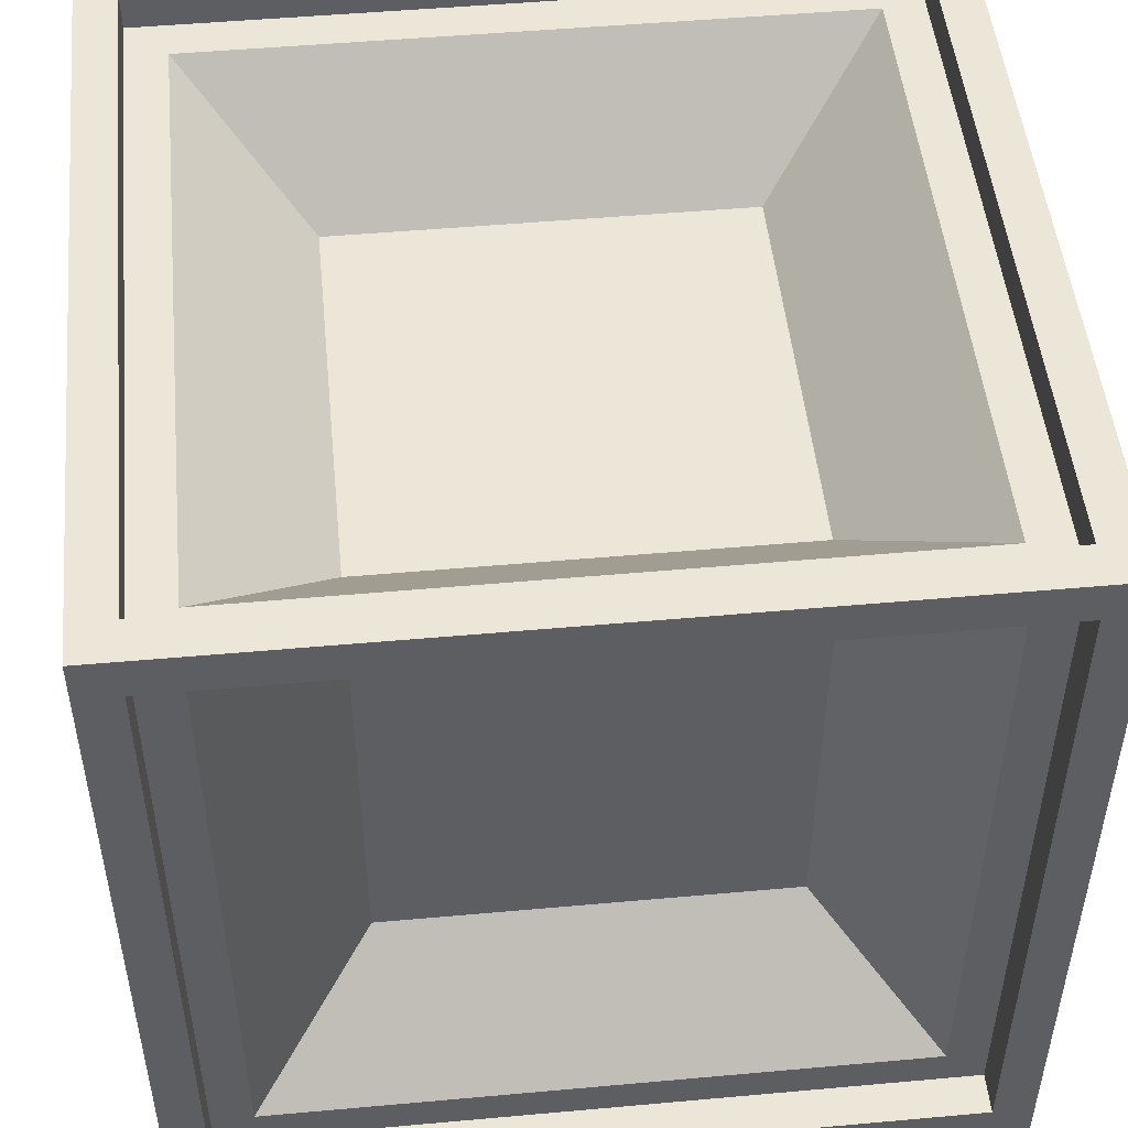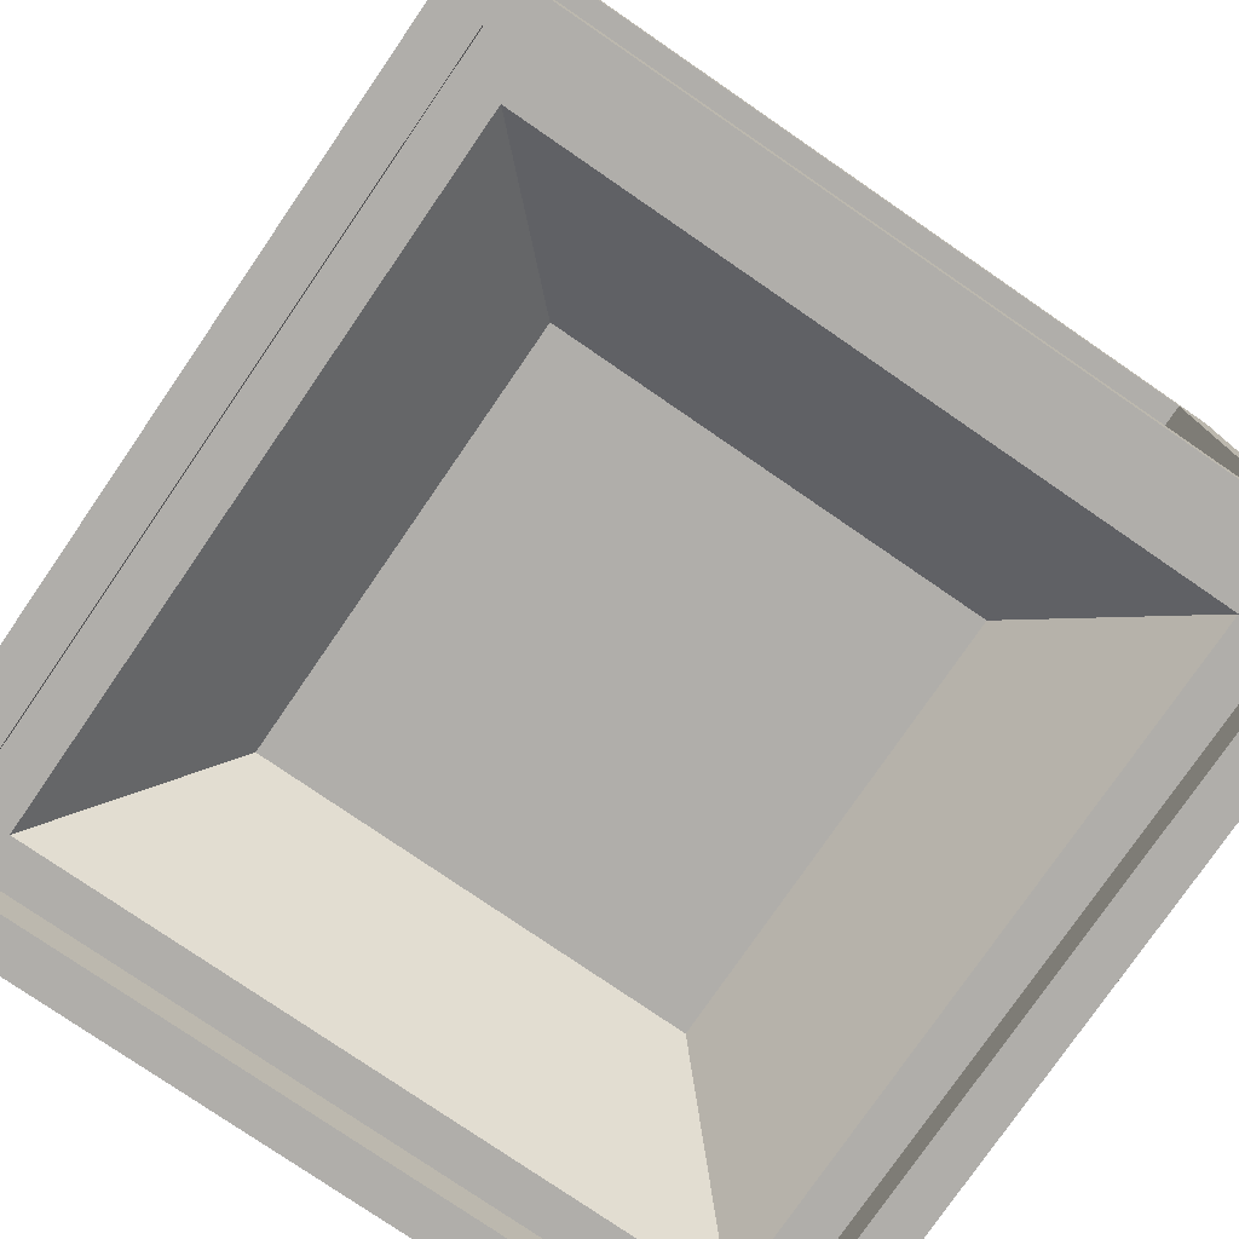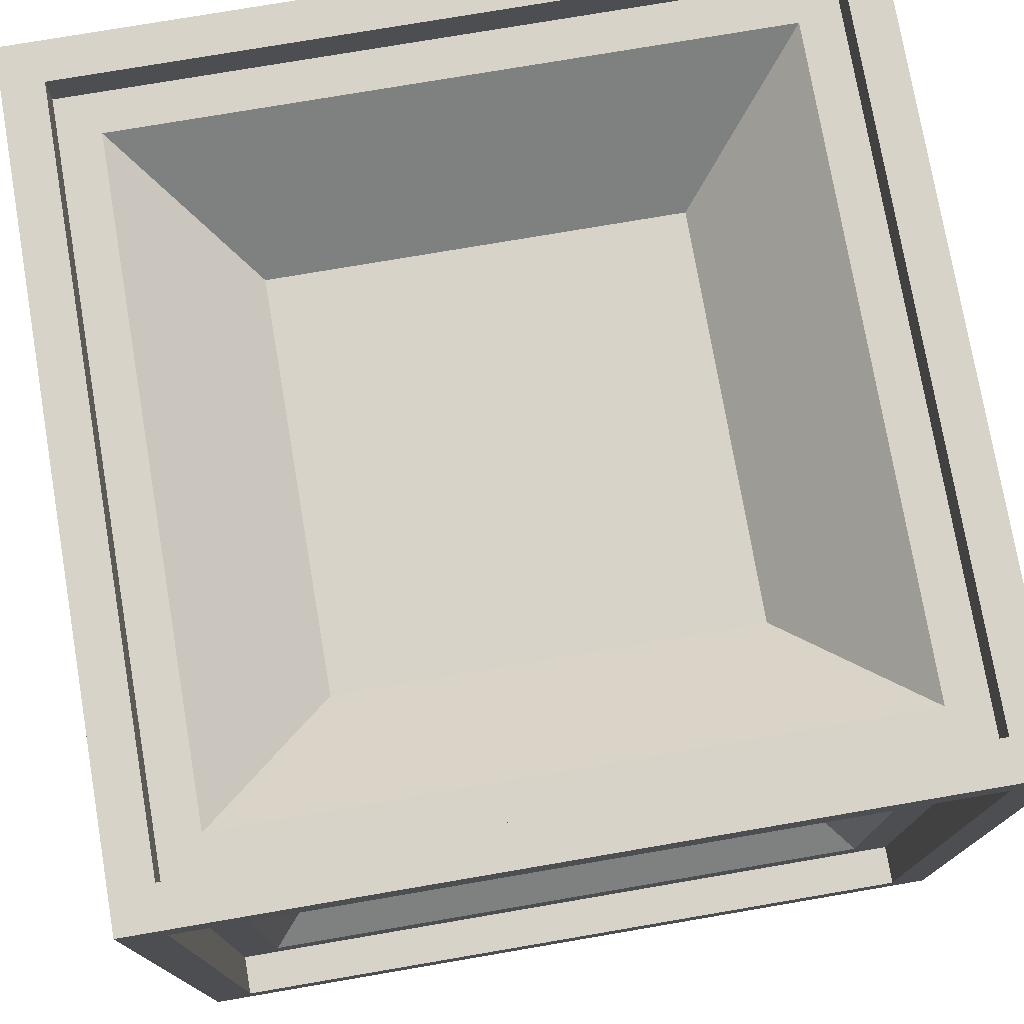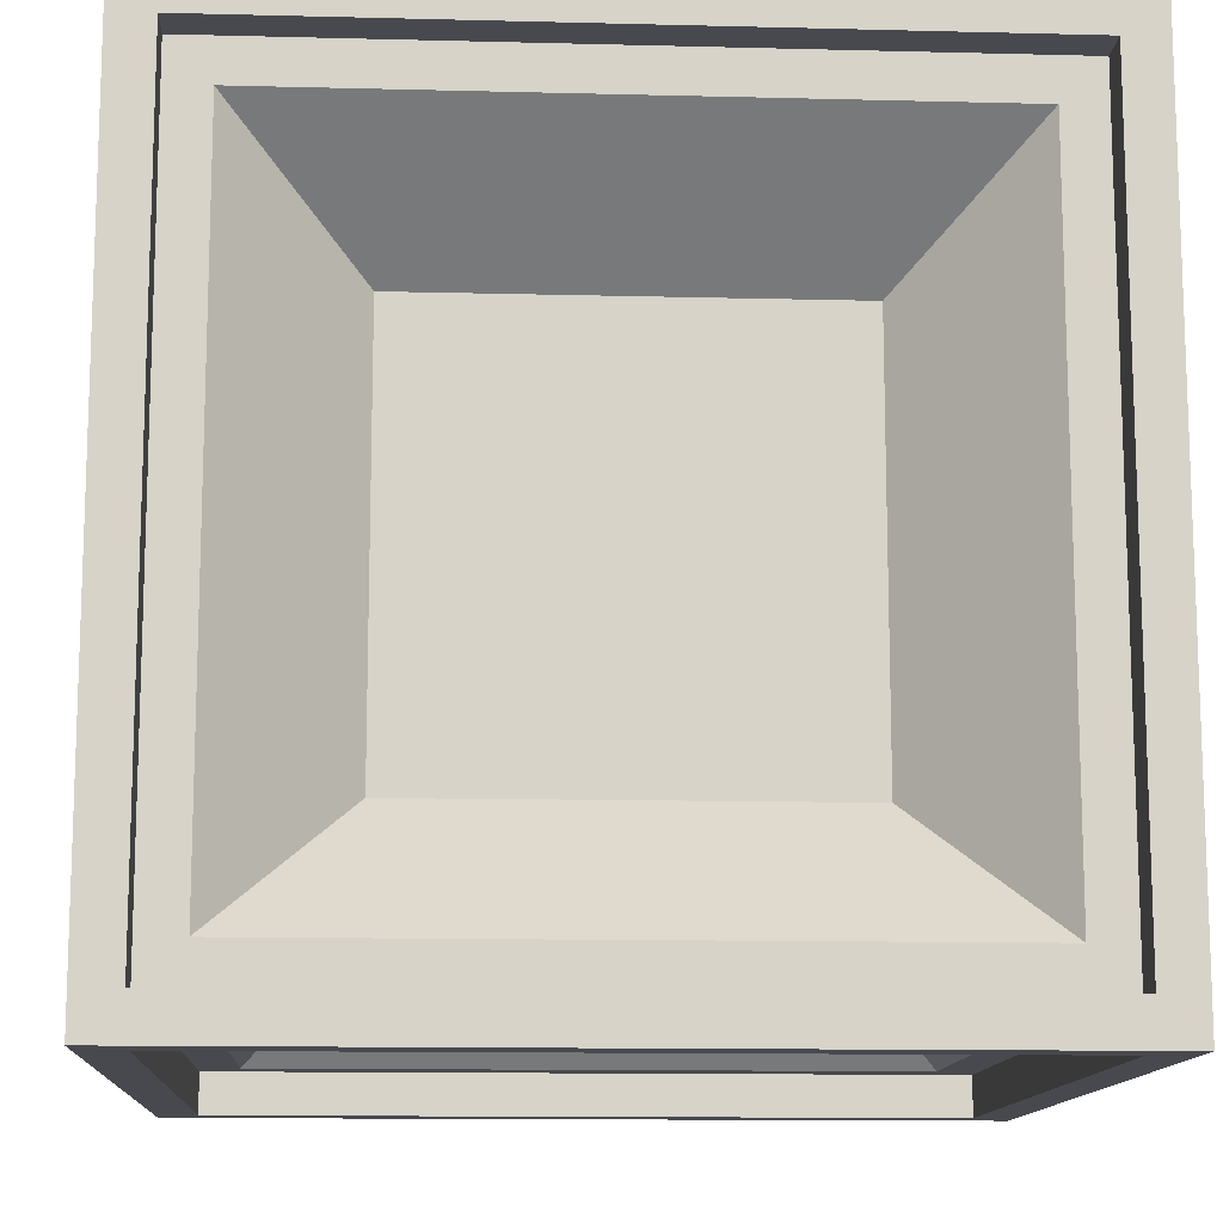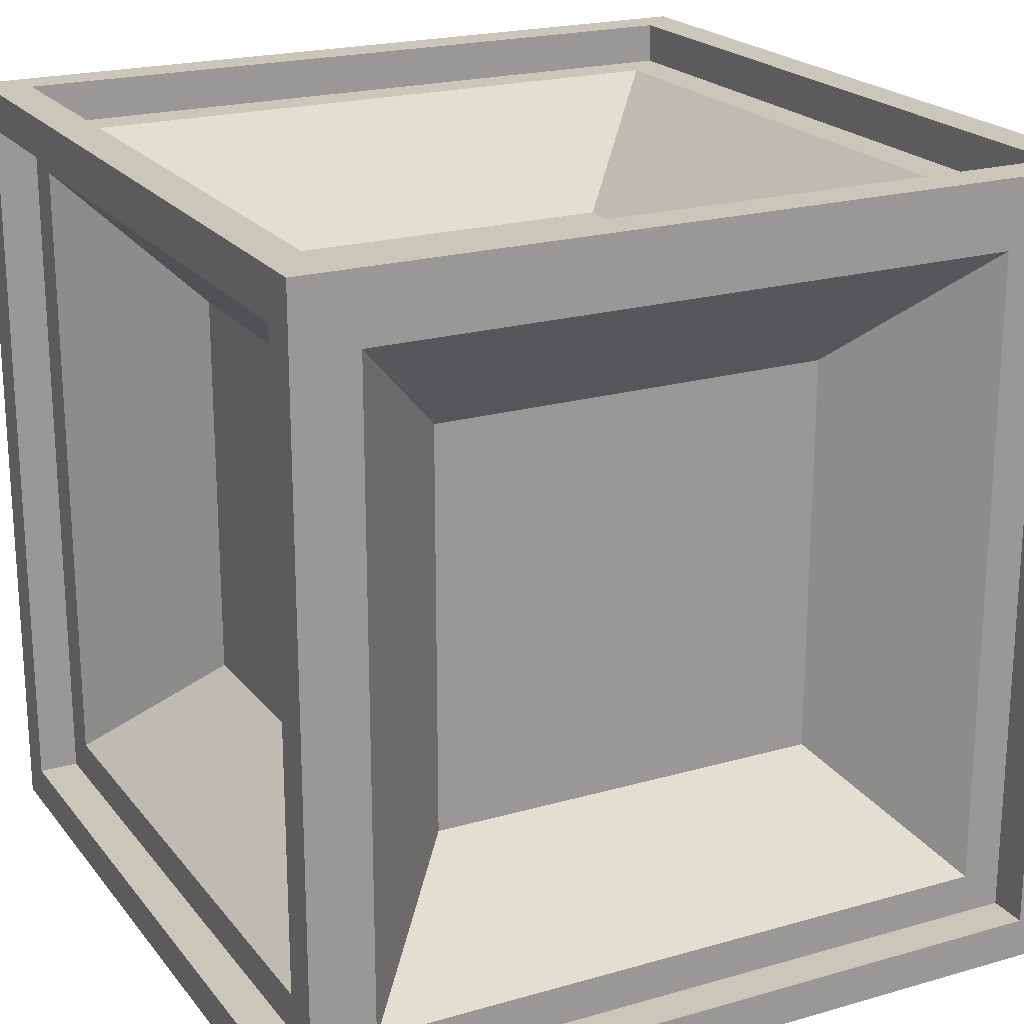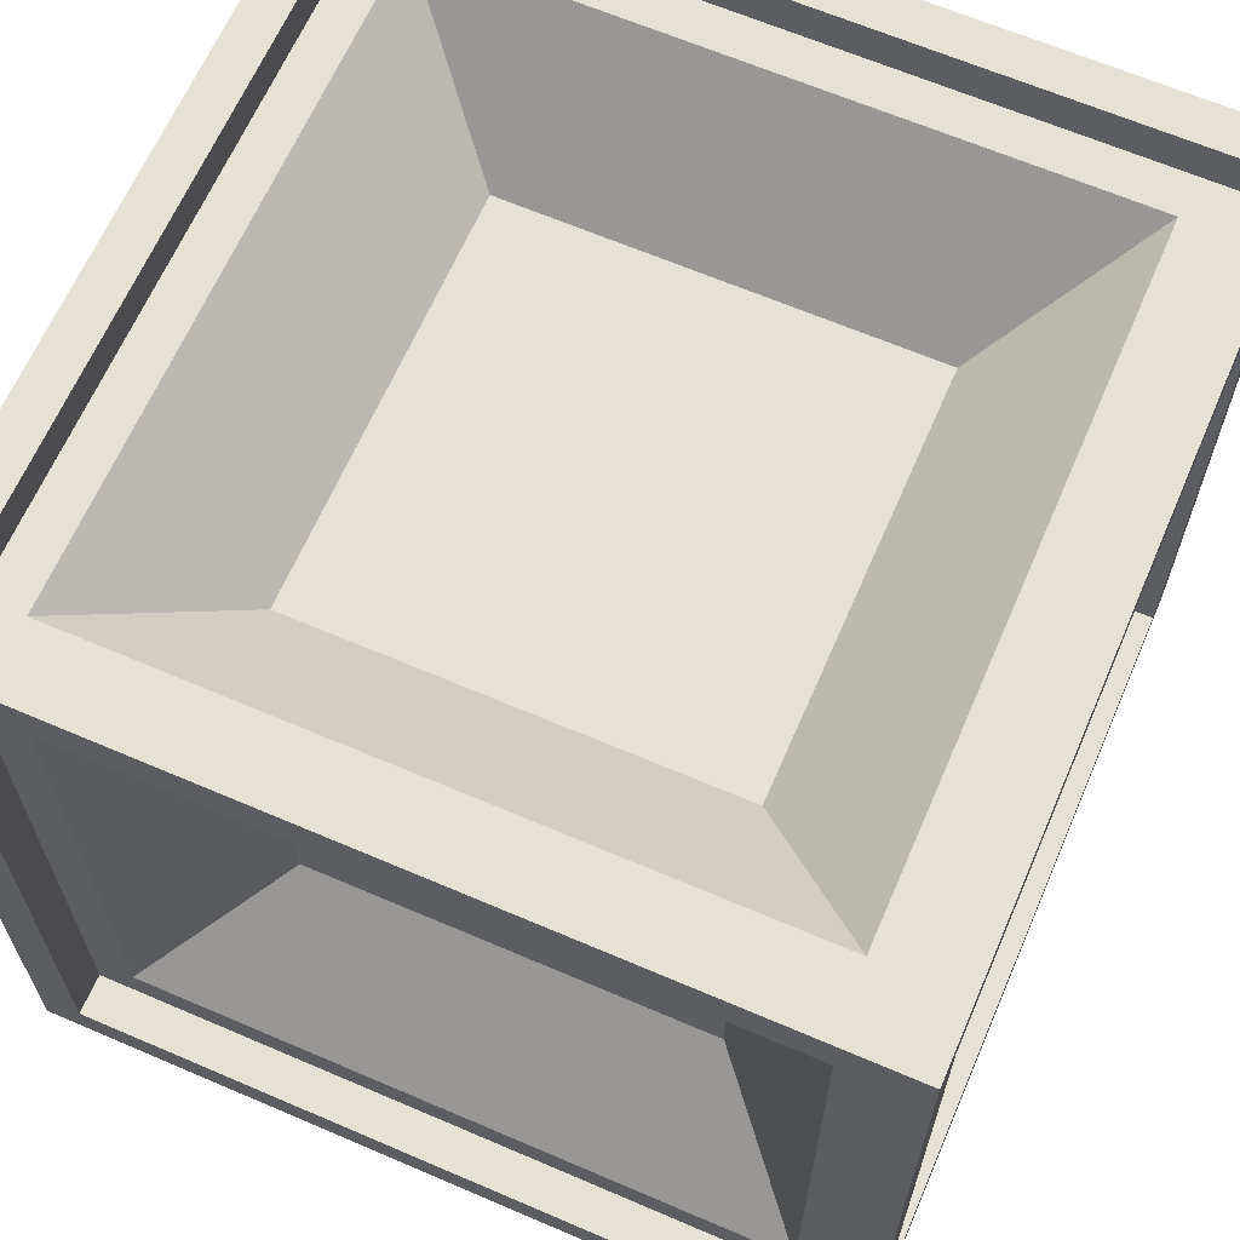
<metadata>
{"format":"obj","ext":"obj","renderer":"f3d","projection":"perspective","resolution":1024,"background":"white","views":[{"elev":49.5,"azim":-5.7,"up":"+Y"},{"elev":-77.7,"azim":-124.5,"up":"+Z"},{"elev":75.9,"azim":-99.7,"up":"+Y"},{"elev":-12.6,"azim":-3.4,"up":"+Y"},{"elev":21.1,"azim":-117.2,"up":"+Y"},{"elev":64.8,"azim":113.4,"up":"+Y"}]}
</metadata>
<code>
o Cube.002
v 0.95 0.95 1
v 1 -0 1
v 0.95 0.05 1
v 0.95 0.05 0.95
v 1 1 1
v 0.05 0.95 1
v 0 0 1
v 0 1 1
v 0.05 0.05 1
v 0.05 0.05 0.95
v 0.05 0.95 0.95
v 0.95 0.95 1
v 0.95 0.95 0.95
v 0.9 0.1 0.95
v 0.9 0.9 0.95
v 0.1 0.9 0.95
v 0.75 0.75 0.8
v 0.25 0.25 0.8
v 0.25 0.75 0.8
v 0.75 0.25 0.8
v 0.1 0.1 0.95
v 0.95 0.95 0
v 0.95 0.05 -0
v 0.95 0.95 0.05
v 1 0 -0
v -0 1 0
v 0.05 0.95 -0
v 0.05 0.05 -0
v 0.05 0.95 0.05
v 0.05 0.05 0.05
v 0 0 -0
v 0.95 0.05 0.05
v 1 1 -0
v 0.9 0.9 0.05
v 0.9 0.1 0.05
v 0.1 0.1 0.05
v 0.75 0.25 0.2
v 0.25 0.75 0.2
v 0.25 0.25 0.2
v 0.75 0.75 0.2
v 0.1 0.9 0.05
v 0.95 1 0.95
v 0.95 1 0.05
v 0.05 1 0.05
v 0.05 1 0.95
v 0.9 0.95 0.9
v 0.9 0.95 0.1
v 0.1 0.95 0.1
v 0.75 0.8 0.25
v 0.25 0.8 0.75
v 0.25 0.8 0.25
v 0.75 0.8 0.75
v 0.1 0.95 0.9
v 0.05 0 0.05
v 0.05 0 0.95
v 0.95 0 0.95
v 0.95 0 0.05
v 0.9 0.05 0.1
v 0.9 0.05 0.9
v 0.1 0.05 0.9
v 0.75 0.2 0.75
v 0.25 0.2 0.25
v 0.25 0.2 0.75
v 0.75 0.2 0.25
v 0.1 0.05 0.1
v 0 0.05 0.95
v 0 0.05 0.05
v -0 0.95 0.05
v -0 0.95 0.95
v 0.05 0.1 0.1
v 0.05 0.1 0.9
v 0.05 0.9 0.9
v 0.2 0.25 0.75
v 0.2 0.75 0.25
v 0.2 0.75 0.75
v 0.2 0.25 0.25
v 0.05 0.9 0.1
v 1 0.05 0.04988
v 1 0.95 0.04988
v 1 0.05 0.04988
v 1 0.05 0.95
v 1 0.95 0.95
v 1 0.95 0.04988
v 1 0.05 0.04988
v 0.9501 0.1 0.09988
v 0.9501 0.9 0.09988
v 0.95 0.9 0.9
v 0.8001 0.75 0.2499
v 0.8 0.25 0.75
v 0.8001 0.75 0.7499
v 0.8001 0.25 0.2499
v 0.95 0.1 0.9
f 3 1 13 4
f 9 6 8 7
f 10 11 6 9
f 11 13 12 6
f 6 12 5 8
f 9 3 4 10
f 7 2 3 9
f 4 13 15 14
f 21 16 11 10
f 21 14 20 18
f 14 15 17 20
f 15 16 19 17
f 16 21 18 19
f 16 15 13 11
f 10 4 14 21
f 19 18 20 17
f 2 5 1 3
f 11 13 1 6
f 6 1 5 8
f 33 25 23 22
f 29 30 28 27
f 24 32 35 34
f 41 36 30 29
f 41 34 40 38
f 34 35 37 40
f 35 36 39 37
f 36 41 38 39
f 36 35 32 30
f 29 24 34 41
f 39 38 40 37
f 27 28 31 26
f 30 32 23 28
f 28 23 25 31
f 22 23 32 24
f 27 22 24 29
f 26 33 22 27
f 11 29 44 45
f 8 5 42 45
f 13 24 47 46
f 53 48 29 11
f 53 46 52 50
f 46 47 49 52
f 47 48 51 49
f 48 53 50 51
f 48 47 24 29
f 11 13 46 53
f 51 50 52 49
f 5 33 43 42
f 45 44 26 8
f 29 24 43 44
f 44 43 33 26
f 42 43 24 13
f 45 42 13 11
f 30 10 55 54
f 10 4 56 55
f 55 56 2 7
f 54 57 32 30
f 31 25 57 54
f 32 4 59 58
f 65 60 10 30
f 65 58 64 62
f 58 59 61 64
f 59 60 63 61
f 60 65 62 63
f 60 59 4 10
f 30 32 58 65
f 63 62 64 61
f 25 2 56 57
f 57 56 4 32
f 54 55 7 31
f 67 66 10 30
f 29 11 69 68
f 30 10 71 70
f 77 72 11 29
f 77 70 76 74
f 70 71 73 76
f 71 72 75 73
f 72 77 74 75
f 72 71 10 11
f 29 30 70 77
f 75 74 76 73
f 31 7 66 67
f 68 69 8 26
f 11 10 66 69
f 69 66 7 8
f 68 67 30 29
f 26 31 67 68
f 25 33 79 78
f 80 79 24 32
f 13 24 83 82
f 82 83 33 5
f 81 84 32 4
f 2 25 84 81
f 32 24 86 85
f 92 87 13 4
f 92 85 91 89
f 85 86 88 91
f 86 87 90 88
f 87 92 89 90
f 87 86 24 13
f 4 32 85 92
f 90 89 91 88
f 25 33 79 84
f 84 79 24 32
f 78 79 24 32
f 81 82 5 2
f 4 13 82 81
f 13 24 79 82
f 82 79 33 5
f 81 78 32 4
f 2 25 78 81

</code>
